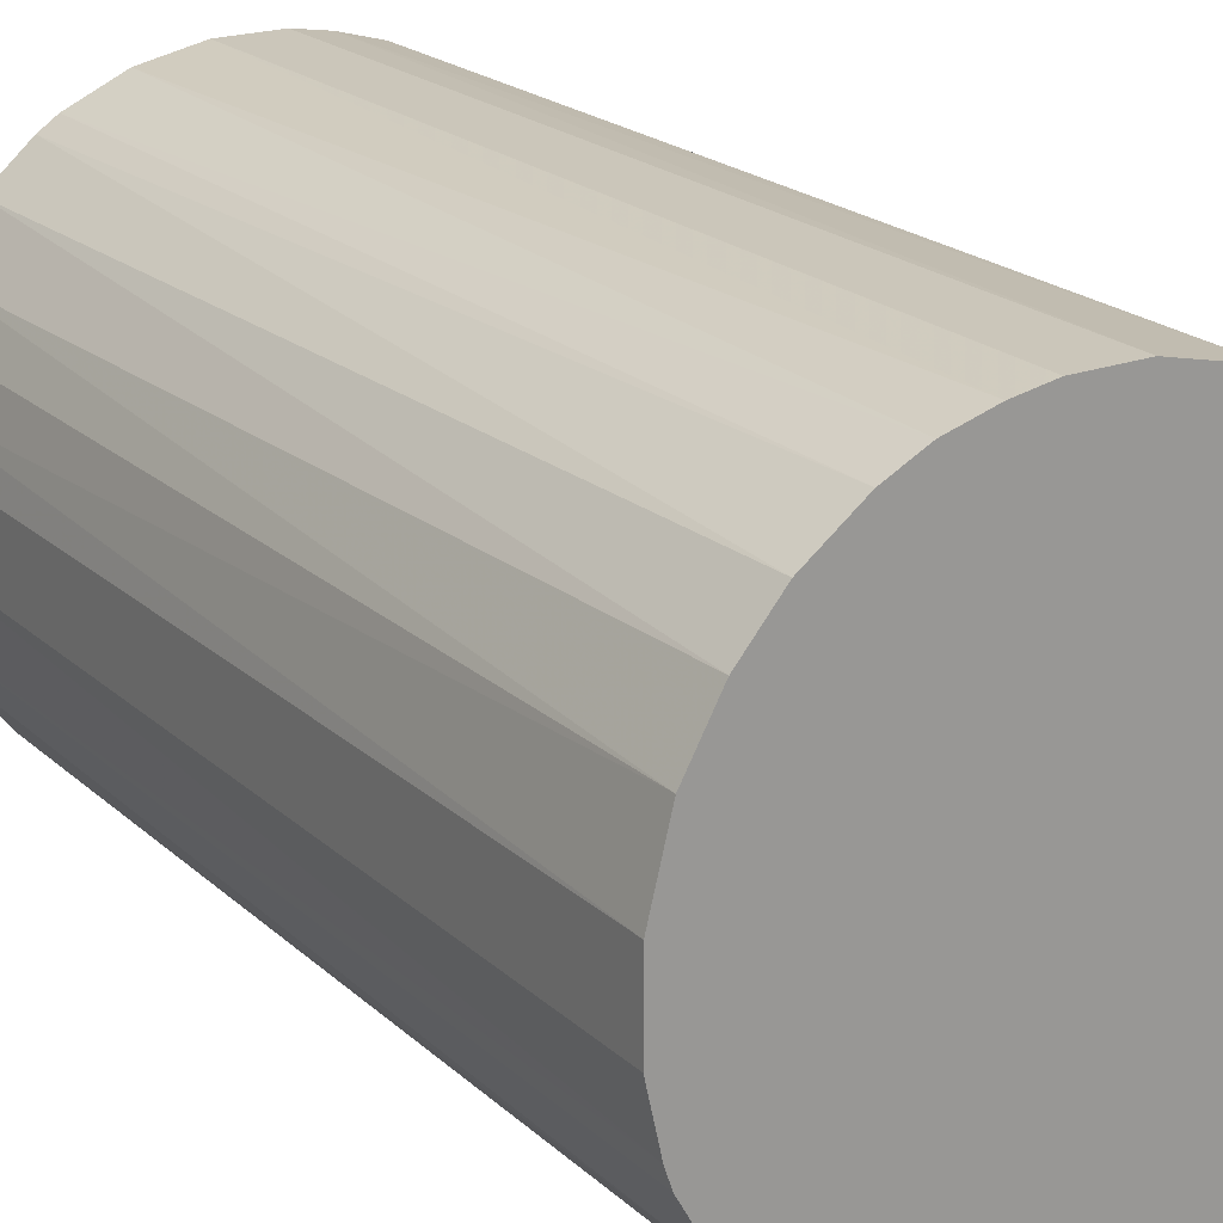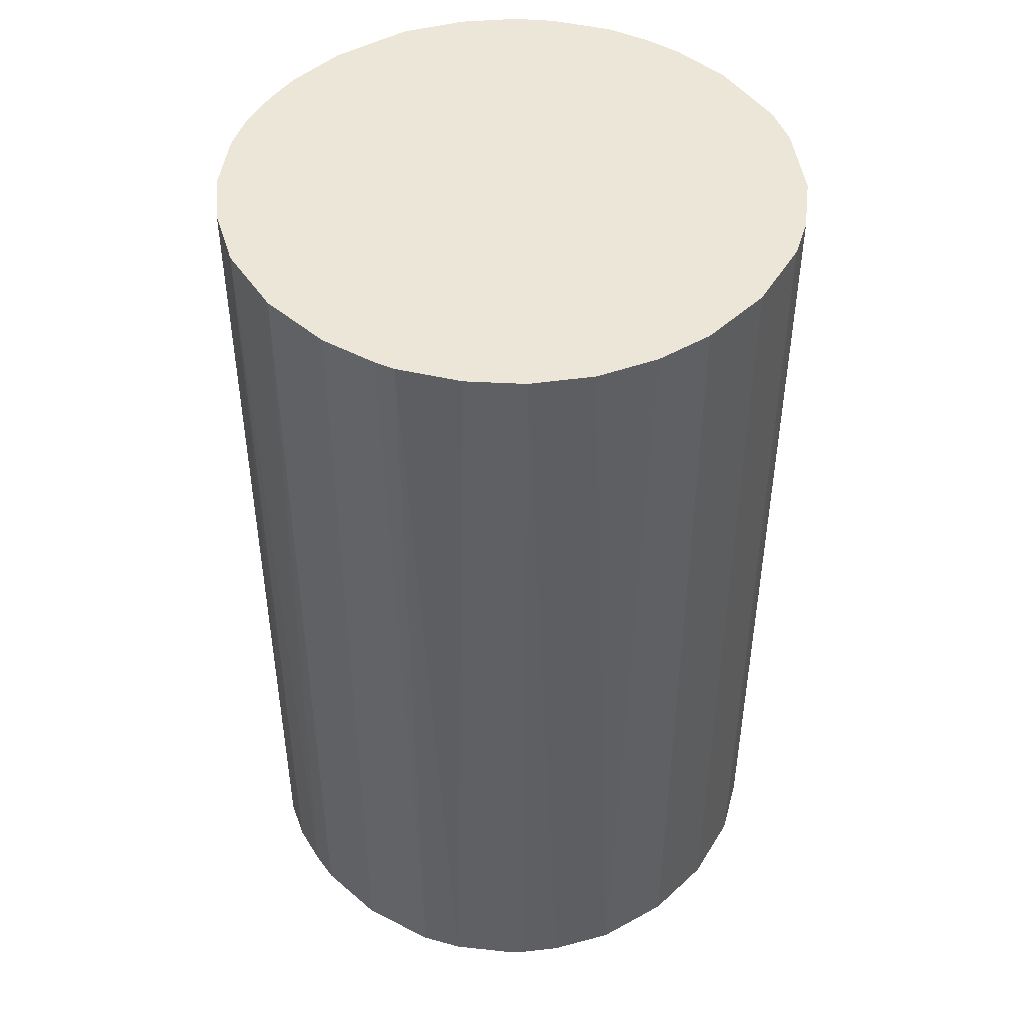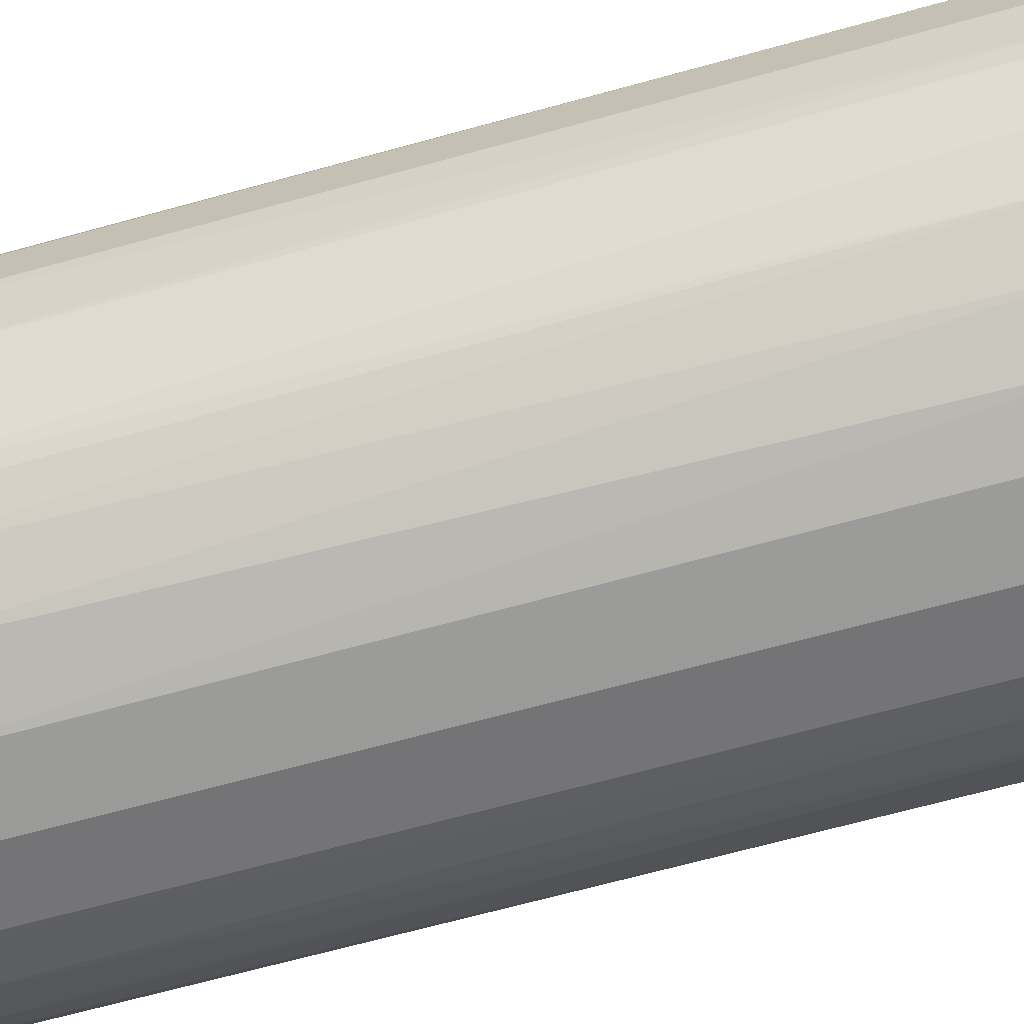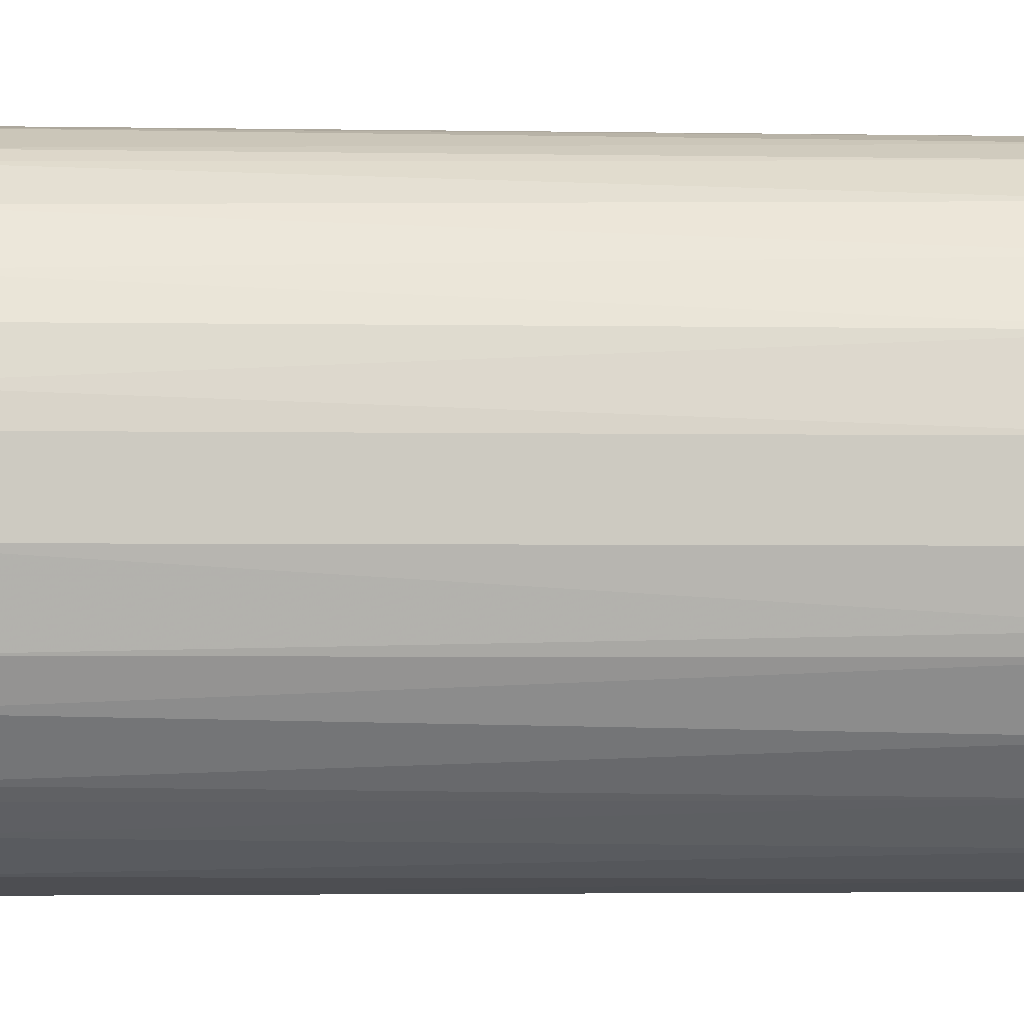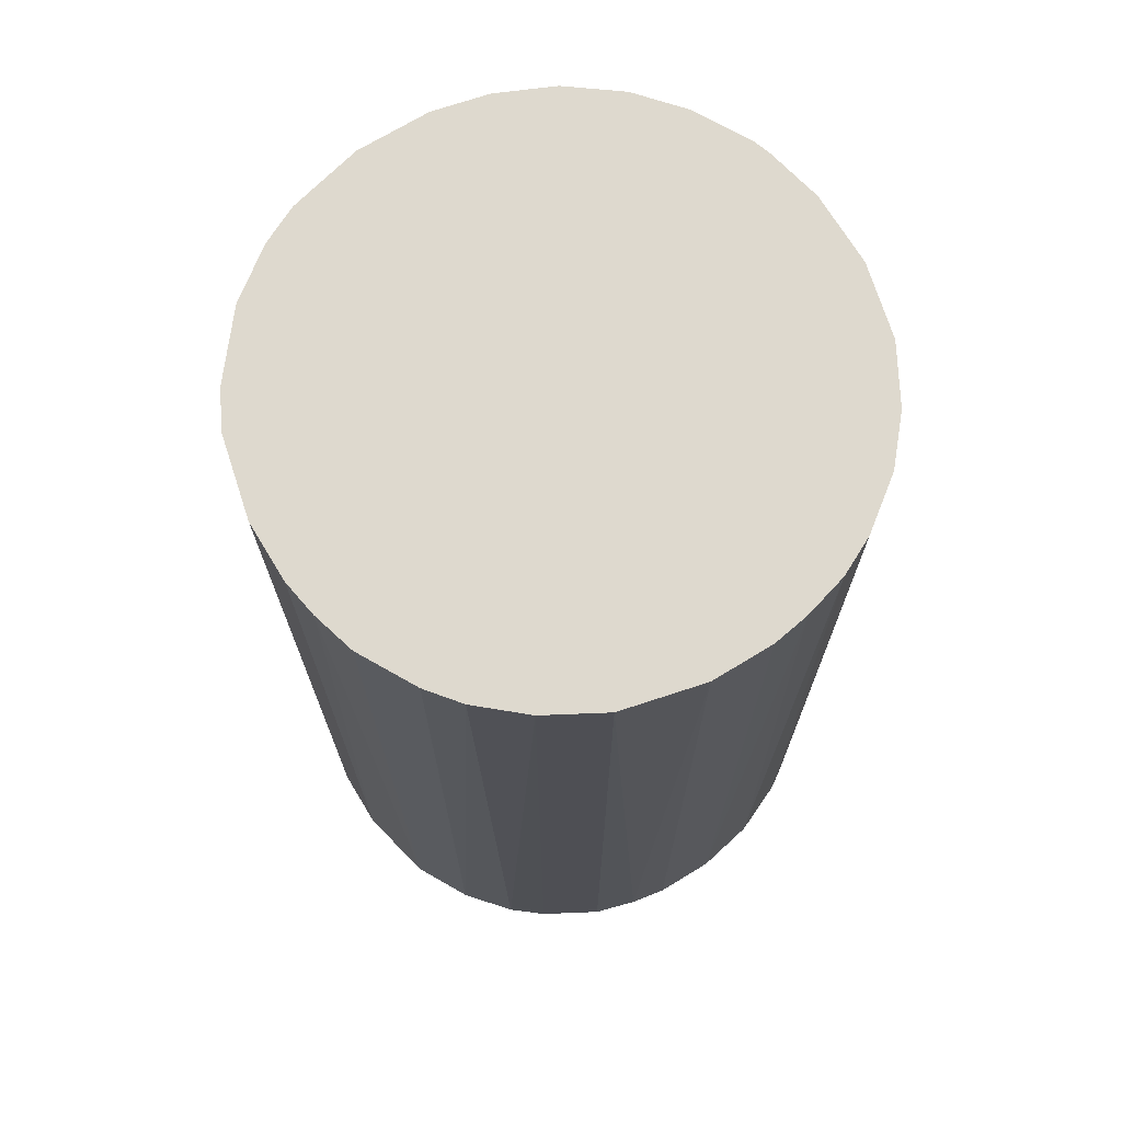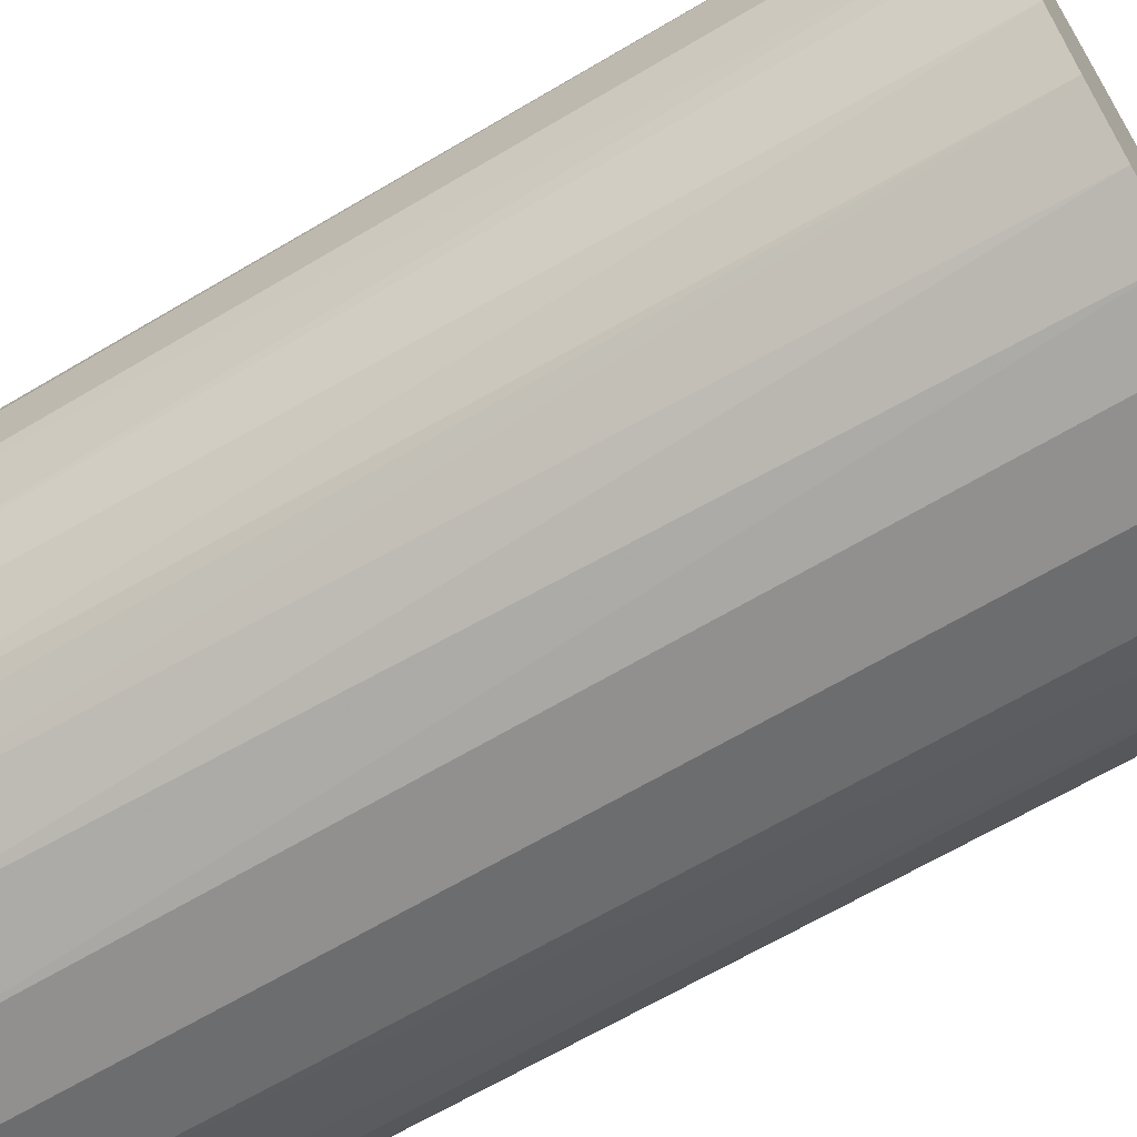
<metadata>
{"format":"obj","ext":"obj","renderer":"f3d","projection":"perspective","resolution":1024,"background":"white","views":[{"elev":21.2,"azim":-33.2,"up":"+Y"},{"elev":46.2,"azim":-46.0,"up":"+Z"},{"elev":-69.6,"azim":-74.7,"up":"+Y"},{"elev":-3.1,"azim":-93.2,"up":"+Y"},{"elev":71.4,"azim":148.7,"up":"+Z"},{"elev":-65.7,"azim":-59.1,"up":"+Y"}]}
</metadata>
<code>
o convex_0
v -0.02662 -0.003453 -0.04342
v 0.02665 0.002908 0.04342
v 0.02606 0.006381 0.04342
v -0.02662 -0.003453 0.04342
v 0.003487 -0.02662 -0.04342
v 0.006381 0.02606 -0.04342
v -0.0104 0.02491 0.04342
v -0.003458 -0.02662 0.04342
v 0.02491 -0.0104 -0.04342
v -0.01967 0.01853 -0.04342
v 0.01854 -0.01967 0.04342
v -0.01851 -0.01966 -0.04342
v 0.02491 0.01043 -0.04342
v 0.01565 0.02201 0.04342
v -0.02488 0.01043 0.04342
v -0.02198 -0.01561 0.04342
v -0.008666 0.02548 -0.04342
v 0.002908 0.02665 0.04342
v 0.01565 -0.02198 -0.04342
v 0.01043 -0.02488 0.04342
v 0.01854 0.0197 -0.04342
v 0.02491 -0.0104 0.04342
v -0.0104 -0.02488 -0.04342
v -0.01388 -0.02314 0.04342
v -0.02603 0.006381 -0.04342
v 0.02201 0.01564 0.04342
v 0.02665 -0.002879 -0.04342
v -0.01851 0.0197 0.04342
v -0.02488 -0.0104 -0.04342
v 0.02201 -0.01561 -0.04342
v -0.002879 0.02665 -0.04342
v -0.01388 0.02317 -0.04342
v -0.02662 0.003487 0.04342
v 0.01043 0.02491 -0.04342
v -0.02314 0.0139 -0.04342
v 0.01043 0.02491 0.04342
v 0.003487 -0.02662 0.04342
v -0.003458 -0.02662 -0.04342
v 0.02665 0.002908 -0.04342
v -0.002879 0.02665 0.04342
v -0.02488 -0.0104 0.04342
v 0.01043 -0.02488 -0.04342
v 0.02665 -0.002879 0.04342
v -0.02198 0.01564 0.04342
v 0.02317 -0.01388 0.04342
v -0.02314 -0.01388 -0.04342
v -0.008666 -0.02545 0.04342
v -0.01851 -0.01966 0.04342
v 0.02201 0.01564 -0.04342
v 0.02491 0.01043 0.04342
v 0.01391 -0.02314 0.04342
v -0.01562 -0.02198 -0.04342
v 0.0197 0.01854 0.04342
v -0.02662 0.003487 -0.04342
v -0.01388 0.02317 0.04342
v 0.0197 -0.01851 -0.04342
v 0.01565 0.02201 -0.04342
v 0.002908 0.02665 -0.04342
v 0.02606 -0.006351 -0.04342
v -0.02488 0.01043 -0.04342
v -0.006351 0.02606 0.04342
v -0.01562 0.02201 -0.04342
v -0.01967 -0.01851 -0.04342
v -0.02545 -0.008666 0.04342
f 29 41 64
f 2 3 4
f 5 1 6
f 4 3 7
f 2 4 8
f 5 6 9
f 6 1 10
f 2 8 11
f 1 5 12
f 9 6 13
f 7 3 14
f 4 7 15
f 8 4 16
f 6 10 17
f 7 14 18
f 5 9 19
f 11 8 20
f 13 6 21
f 2 11 22
f 12 5 23
f 8 16 24
f 10 1 25
f 14 3 26
f 9 13 27
f 15 7 28
f 1 12 29
f 19 9 30
f 6 17 31
f 7 17 32
f 17 10 32
f 1 4 33
f 4 15 33
f 15 25 33
f 21 6 34
f 10 25 35
f 6 18 36
f 18 14 36
f 34 6 36
f 14 34 36
f 8 5 37
f 5 20 37
f 20 8 37
f 5 8 38
f 23 5 38
f 3 2 39
f 13 3 39
f 2 27 39
f 27 13 39
f 7 18 40
f 18 31 40
f 16 4 41
f 5 19 42
f 20 5 42
f 2 22 43
f 27 2 43
f 28 10 44
f 15 28 44
f 10 35 44
f 35 15 44
f 9 22 45
f 22 11 45
f 30 9 45
f 29 12 46
f 16 41 46
f 41 29 46
f 8 24 47
f 24 23 47
f 38 8 47
f 23 38 47
f 24 16 48
f 13 21 49
f 26 13 49
f 3 13 50
f 26 3 50
f 13 26 50
f 19 11 51
f 11 20 51
f 42 19 51
f 20 42 51
f 12 23 52
f 23 24 52
f 48 12 52
f 24 48 52
f 21 14 53
f 14 26 53
f 49 21 53
f 26 49 53
f 25 1 54
f 1 33 54
f 33 25 54
f 28 7 55
f 7 32 55
f 11 19 56
f 19 30 56
f 45 11 56
f 30 45 56
f 14 21 57
f 34 14 57
f 21 34 57
f 18 6 58
f 6 31 58
f 31 18 58
f 22 9 59
f 9 27 59
f 43 22 59
f 27 43 59
f 25 15 60
f 35 25 60
f 15 35 60
f 17 7 61
f 31 17 61
f 7 40 61
f 40 31 61
f 10 28 62
f 32 10 62
f 28 55 62
f 55 32 62
f 46 12 63
f 16 46 63
f 12 48 63
f 48 16 63
f 4 1 64
f 1 29 64
f 41 4 64

</code>
